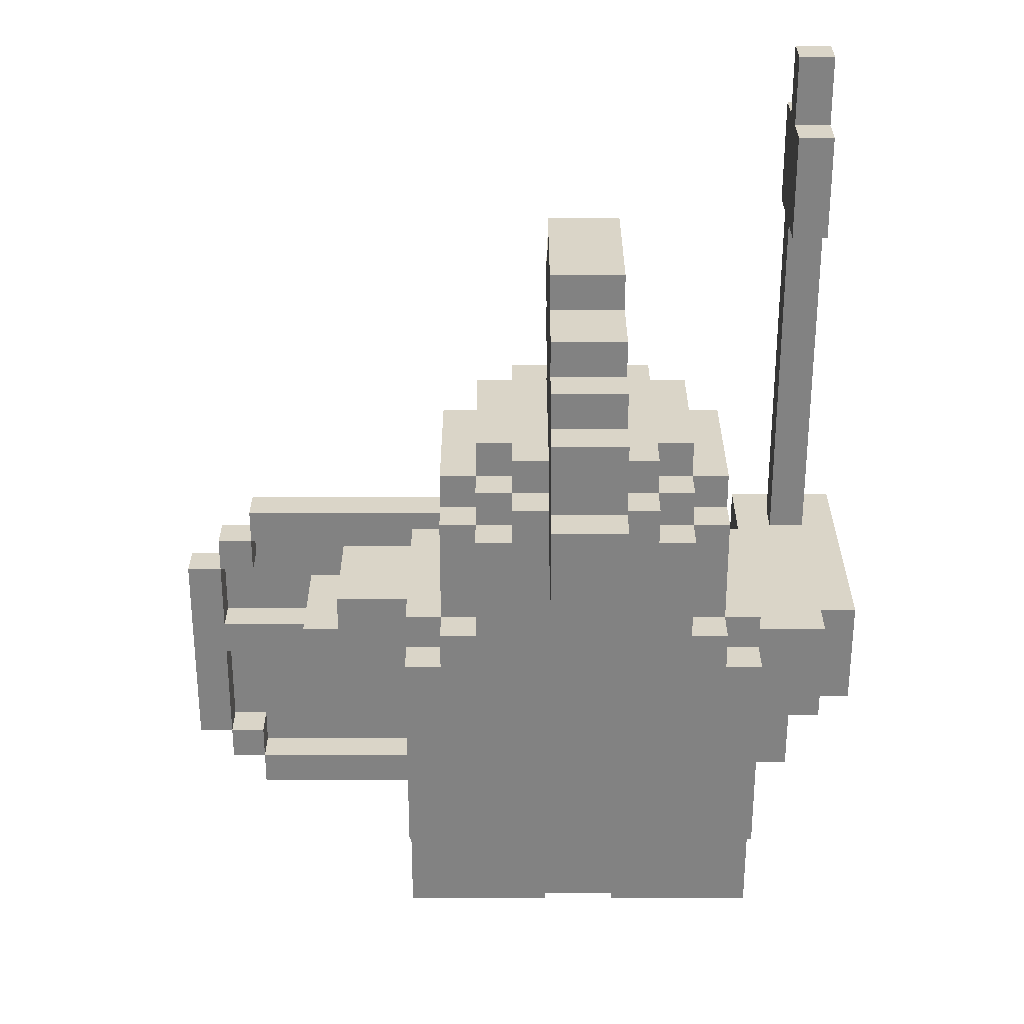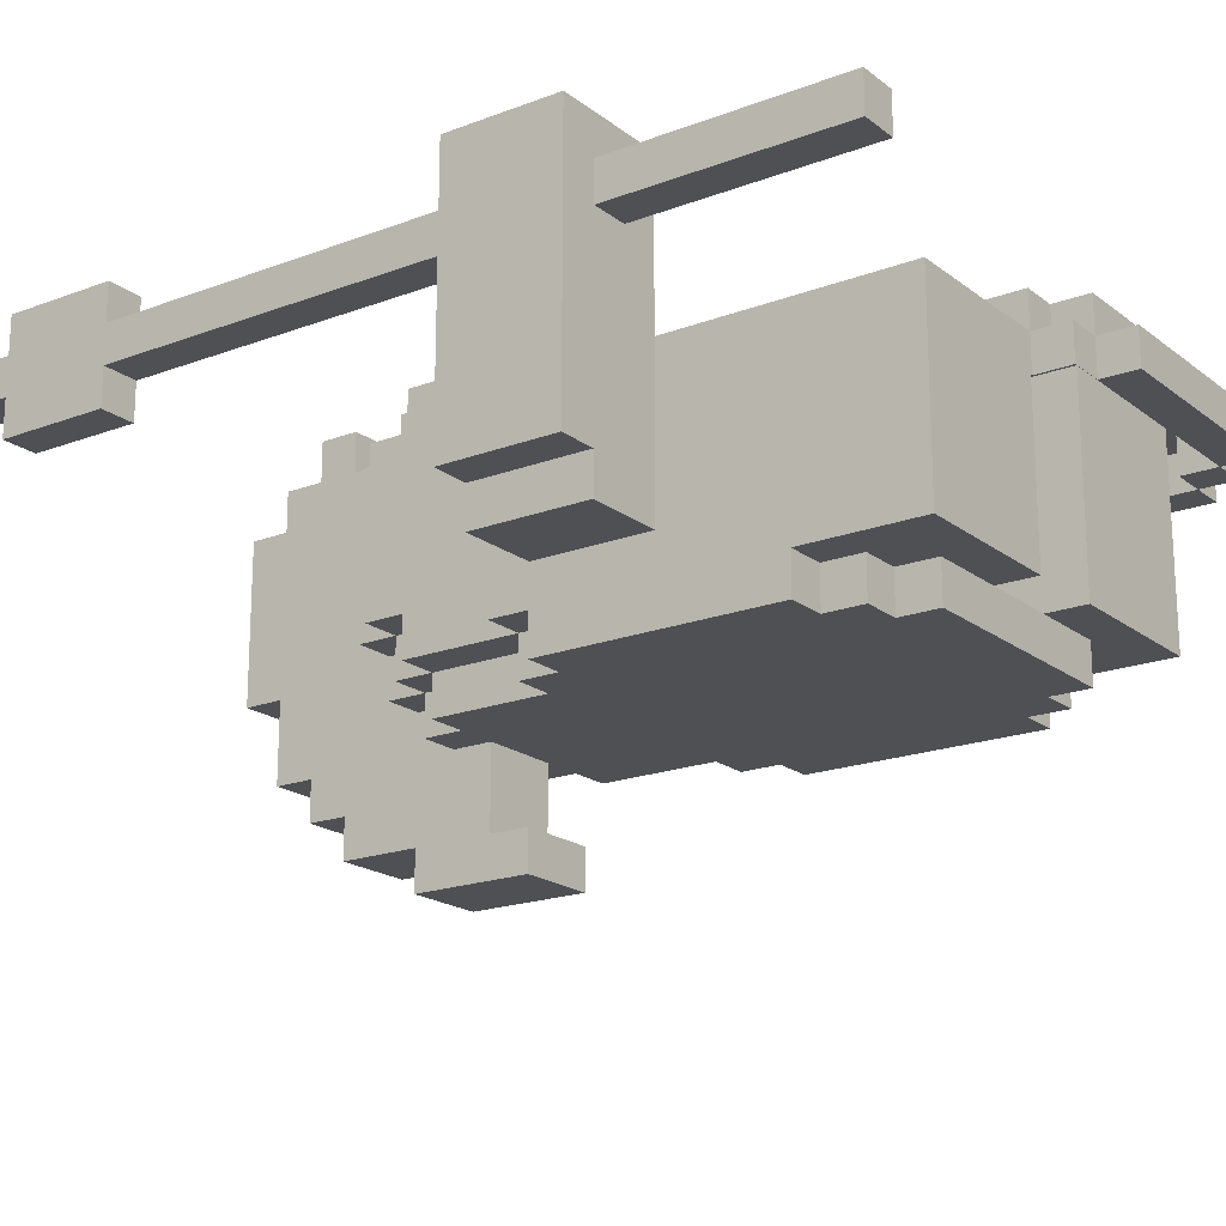
<metadata>
{"format":"obj","ext":"obj","renderer":"f3d","projection":"perspective","resolution":1024,"background":"white","views":[{"elev":29.3,"azim":180.0,"up":"+Y"},{"elev":-19.0,"azim":-54.4,"up":"+Z"}]}
</metadata>
<code>
o Untitled
v -1.5 0.6 -1.1
v -1.4 0.6 -1.2
v -1.4 0.6 -1.8
v -1.4 0.9 -1.9
v -1.4 1.9 -1.1
v -1.4 1.9 -1.2
v -1.4 2.2 -1.3
v -1.2 0.9 -1.9
v -1.1 0.2 -2
v -1.1 0.3 -2
v -1.1 0.3 -2.1
v -1.1 0.9 -1.5
v -1.1 0.9 -2
v -1.1 0.9 -2.1
v -1.1 1 -2.1
v -1.1 1.3 -1.4
v -1.1 1.3 -1.5
v -1 1 -2
v -1 1.2 -1.3
v -1 1.2 -1.4
v -1 1.3 -1.3
v -1 1.3 -1.5
v -1 1.3 -1.9
v -1 1.3 -2.1
v -1 1.4 -2
v -1 1.5 -1.9
v -0.9 0.9 -1.4
v -0.9 1.3 -2.1
v -0.9 1.4 -1.3
v -0.9 1.4 -2
v -0.9 1.5 -1.5
v -0.8 1.2 -1.4
v -0.8 1.2 -2.3
v -0.8 1.4 -2.1
v -0.8 1.6 -1.5
v -0.8 1.7 -1.4
v -0.8 1.7 -2.3
v -0.8 1.8 -2.1
v -0.8 1.8 -2.2
v -0.6 -0 -1.5
v -0.6 -0 -2
v -0.6 0.2 -1.5
v -0.5 1.1 -1.4
v -0.4 0.1 -1.3
v -0.4 0.8 -1.2
v -0.4 0.8 -1.3
v -0.4 0.9 -1.3
v -0.3 0.1 -1.2
v -0.3 0.1 -1.3
v -0.2 0.5 -1.3
v -0.2 0.6 -1.3
v -0.2 0.6 -1.4
v 0.3 0.9 -1.3
v 0.4 0.5 -1.4
v 0.4 0.8 -1.4
v -1.3 -0 -1.3
v -1.3 1.9 -1.2
v -1.3 1.9 -1.3
v -1.3 1.9 -1.4
v -1.3 2.2 -1.1
v -1.3 2.2 -1.3
v -1.3 2.2 -1.4
v -1.3 2.4 -1.3
v -1.2 0.6 -1.5
v -1.2 0.9 -1.1
v -1.2 0.9 -1.5
v -0.8 -0 -1.5
v -0.6 1.2 -2.3
v -0.6 1.2 -2.4
v -0.6 1.3 -2.1
v -0.6 1.4 -2
v -0.6 1.4 -2.1
v -0.6 1.5 -2.3
v -0.6 1.8 -1.4
v -0.6 1.8 -2.1
v -0.6 1.9 -1.4
v -0.6 1.9 -1.5
v -0.6 1.9 -1.9
v -0.6 2 -1.9
v -0.5 0.8 -1.4
v -0.5 0.9 -1.4
v -0.5 0.9 -1.5
v -0.5 1.4 -1.3
v -0.5 1.4 -1.4
v -0.5 1.4 -2
v -0.4 0.1 -2.1
v -0.4 0.2 -1.4
v -0.4 0.5 -1.3
v -0.4 0.5 -1.4
v -0.4 0.6 -1.3
v -0.4 0.6 -1.4
v -0.4 1.3 -1.9
v -0.4 1.3 -2
v -0.4 1.4 -1.9
v -0.4 1.4 -2
v -0.3 0.1 -1.4
v -0.3 0.2 -1.4
v -0.3 0.3 -2
v -0.3 0.8 -1.4
v -0.3 0.9 -1.5
v -0.3 0.9 -2
v -0.2 0.4 -1.5
v -0.2 0.6 -1.7
v -0.2 0.6 -1.8
v -0.2 0.7 -1.8
v -0.2 0.7 -1.9
v -0.2 0.9 -2
v -0.2 1 -1.5
v -0.2 1 -1.6
v 0.1 0.4 -1.6
v 0.1 0.5 -1.3
v 0.1 0.7 -1.5
v 0.1 0.7 -1.9
v 0.3 -0 -1.3
v 0.3 0.2 -1.2
v 0.3 0.9 -1.4
v 0.4 0.2 -1.3
v 0.4 0.8 -1.2
v 0.4 0.9 -1.3
v 0.5 0.8 -1.3
v -1.4 2.2 -1.1
v -1.4 2.2 -1.2
v -1.4 2.4 -1.2
v -1.3 0.9 -1.2
v -1.3 2.4 -1.2
v -0.3 0.9 -1.2
v 0.3 0.1 -1.2
v 0.3 0.8 -1.2
v 0.3 0.9 -1.2
v 0.4 0.2 -1.2
v -1 0.9 -1.3
v -0.9 0.9 -1.3
v -0.9 1.1 -1.3
v -0.9 1.3 -1.3
v -0.8 1.1 -1.3
v -0.8 1.2 -1.3
v -0.8 1.7 -1.3
v -0.6 1.8 -1.3
v -0.5 0.2 -1.3
v -0.5 1.1 -1.3
v -0.5 1.3 -1.3
v -0.4 0.2 -1.3
v -0.4 1.2 -1.3
v -0.3 0.2 -1.3
v 0.3 0.8 -1.3
v 0.3 1 -1.3
v 0.4 0.1 -1.3
v -1 0.9 -1.4
v -1 1.1 -1.4
v -1 1.3 -1.4
v -1 1.4 -1.4
v -0.9 1.1 -1.4
v -0.9 1.3 -1.4
v -0.8 1.1 -1.4
v -0.8 1.6 -1.4
v -0.8 1.8 -1.4
v -0.6 1.2 -1.4
v -0.5 1.5 -1.4
v -0.4 1.1 -1.4
v -1 1.4 -1.5
v -0.9 0.9 -1.5
v -0.9 1.4 -1.5
v -0.6 1.6 -1.5
v -0.6 2 -1.5
v -0.5 1.4 -1.5
v -0.4 1.3 -1.5
v -0.3 1 -1.5
v -0.3 1.3 -1.5
v -0.3 1.4 -1.5
v -0.2 0.7 -1.5
v -0.8 0.1 -2
v -0.8 0.2 -2
v -0.6 0.1 -2
v -0.6 0.2 -2
v -0.8 1.3 -2.3
v -1.4 0.6 -1.3
v -1.4 1.9 -1.3
v -1.4 2.4 -1.3
v -0.3 0.9 -1.3
v -0.2 0.4 -1.3
v 0.1 0.4 -1.3
v 0.1 0.6 -1.3
v 0.3 0.2 -1.3
v 0.4 0.8 -1.3
v -1.4 1.9 -1.4
v -1.4 2.2 -1.4
v -0.5 0.2 -1.4
v -0.4 0.8 -1.4
v -0.3 0.9 -1.4
v 0.1 0.5 -1.4
v 0.3 -0 -1.4
v 0.3 0.8 -1.4
v 0.3 1 -1.4
v 0.4 0.2 -1.4
v 0.4 0.9 -1.4
v 0.5 0.2 -1.4
v 0.5 0.8 -1.4
v -0.2 0.4 -1.6
v -0.2 0.5 -1.6
v 0.1 0.5 -1.6
v -0.2 0.5 -1.7
v 0.1 0.5 -1.7
v -1.4 0.9 -1.8
v 0.1 0.6 -1.8
v -1.2 0.6 -1.9
v -1.1 1.3 -1.9
v -1 1.4 -1.9
v -0.9 1.4 -1.9
v -0.9 1.5 -1.9
v -0.8 1.9 -1.9
v -0.8 2 -1.9
v -0.5 1.4 -1.9
v -0.5 1.5 -1.9
v 0 0.9 -1.9
v 0 1 -1.9
v -1.2 -0 -2
v -1.2 0.3 -2
v -1 0.1 -2
v -1 0.2 -2
v -1 1.3 -2
v -0.9 1.3 -2
v -0.8 -0 -2
v -0.8 1.4 -2
v -0.8 1.5 -2
v -0.5 1.5 -2
v -0.4 0.1 -2
v -0.4 0.2 -2
v -0.4 1 -2
v -0.2 1 -2
v -1.2 0.9 -2.1
v -1 0.2 -2.1
v -1 1 -2.1
v -0.8 1.9 -2.1
v -0.5 1.3 -2.1
v -0.4 1 -2.1
v -0.4 1.3 -2.1
v -0.3 0.3 -2.1
v -0.3 0.9 -2.1
v -0.2 0.3 -2.1
v -0.8 1.7 -2.2
v -0.6 1.7 -2.2
v -0.8 1.5 -2.3
v -0.8 1.5 -2.4
v -1.4 -0 -1.2
v -1.3 -0 -1.2
v -1.4 -0 -1.3
v -0.3 -0 -1.3
v -0.3 -0 -1.4
v -1.2 -0 -1.5
v -0.2 -0 -1.5
v -0.2 -0 -2
v 0.3 0.1 -1.3
v -0.4 0.1 -1.4
v 0.4 0.1 -1.4
v -1 0.1 -2.1
v -0.4 0.2 -1.2
v -0.3 0.2 -1.2
v 0.5 0.2 -1.3
v -0.8 0.2 -1.5
v -0.3 0.2 -2
v -1.1 0.2 -2.1
v -0.4 0.2 -2.1
v -0.3 0.2 -2.1
v -0.2 0.3 -2
v -1.2 0.3 -2.1
v 0.4 0.5 -1.3
v -0.2 0.5 -1.4
v -1.2 0.6 -1.1
v -1.3 0.6 -1.2
v -1.3 0.6 -1.3
v 0.1 0.6 -1.7
v -1.5 0.6 -1.8
v -1.4 0.6 -1.9
v 0.1 0.7 -1.8
v -0.9 0.8 -1.4
v -0.9 0.8 -1.5
v -0.5 0.8 -1.5
v -0.5 0.9 -1.3
v -1.1 0.9 -1.4
v -0.6 1.1 -1.3
v -0.6 1.1 -1.4
v -0.6 1.2 -1.3
v -0.4 1.2 -1.4
v -0.8 1.2 -2.4
v -0.8 1.3 -2.1
v -0.6 1.3 -2.3
v -0.6 1.6 -1.4
v -0.6 1.7 -1.3
v -0.6 1.7 -1.4
v -1.3 1.9 -1.1
v 0.3 0.1 -1.4
v 0.3 0.2 -1.4
v 0.4 0.6 -1.3
v 0.1 0.6 -1.4
v 0.4 0.6 -1.4
v -0.2 0.7 -1.3
v 0.1 0.7 -1.3
v -0.3 0.8 -1.2
v -0.5 0.8 -1.3
v -0.3 0.8 -1.3
v -0.2 0.8 -1.5
v 0.1 0.8 -1.5
v -0.2 0.8 -1.6
v 0.1 0.8 -1.6
v -1.5 0.9 -1.1
v -1.4 0.9 -1.2
v -1.4 0.9 -1.3
v -1.3 0.9 -1.3
v -0.4 0.9 -1.4
v 0 0.9 -1.6
v 0.1 0.9 -1.6
v -1.5 0.9 -1.8
v 0.1 0.9 -1.9
v -1.2 0.9 -2
v -0.2 0.9 -2.1
v -0.3 1 -1.3
v -0.3 1 -1.4
v -1.2 1 -1.5
v -1.1 1 -1.5
v 0 1 -1.6
v -0.2 1 -1.9
v -1.2 1 -2
v -1.1 1 -2
v -0.3 1 -2
v -0.3 1 -2.1
v -1 1.1 -1.3
v -0.4 1.1 -1.3
v -0.4 1.3 -1.3
v -0.5 1.3 -1.4
v -0.4 1.3 -1.4
v -0.3 1.3 -1.4
v -0.3 1.3 -1.9
v -1.1 1.3 -2
v -0.5 1.3 -2
v -0.3 1.3 -2
v -0.9 1.4 -1.4
v -0.4 1.4 -1.4
v -1.1 1.4 -1.5
v -0.4 1.4 -1.5
v -1.1 1.4 -1.9
v -0.3 1.4 -1.9
v -0.9 1.4 -2.1
v -0.5 1.4 -2.1
v -0.9 1.5 -1.4
v -1 1.5 -1.5
v -0.8 1.5 -1.5
v -0.6 1.5 -1.5
v -0.5 1.5 -1.5
v -0.4 1.5 -1.5
v -0.4 1.5 -1.9
v -0.9 1.5 -2
v -0.6 1.5 -2
v -0.6 1.5 -2.4
v -0.6 1.7 -2.3
v -0.8 1.8 -1.3
v -0.6 1.8 -2.2
v -0.8 1.9 -1.4
v -0.8 1.9 -1.5
v -0.6 1.9 -2.1
v -0.8 2 -1.5
v -1.3 2.2 -1.2
f 305 272 1
f 260 262 263
f 229 101 324
f 177 6 122
f 194 147 254
f 62 7 61
f 270 246 176
f 14 314 13
f 79 360 164
f 261 10 11
f 205 8 314
f 325 228 324
f 70 175 286
f 162 344 31
f 142 187 87
f 255 219 231
f 215 310 214
f 295 184 55
f 84 330 337
f 22 151 160
f 153 29 336
f 193 53 116
f 14 323 15
f 194 291 292
f 207 345 26
f 276 27 161
f 359 210 78
f 358 210 35
f 192 53 116
f 267 52 170
f 225 212 85
f 248 49 96
f 49 257 144
f 145 293 297
f 65 64 66
f 58 307 177
f 194 266 54
f 187 299 80
f 91 267 89
f 253 142 87
f 194 183 117
f 330 143 283
f 30 209 351
f 67 172 259
f 65 308 124
f 226 255 86
f 20 21 150
f 343 71 85
f 301 109 108
f 189 47 179
f 2 245 269
f 189 316 317
f 268 2 269
f 89 142 87
f 78 79 77
f 203 272 312
f 237 260 263
f 335 228 93
f 189 300 99
f 97 49 96
f 220 207 25
f 188 47 309
f 188 90 91
f 339 330 166
f 236 228 235
f 313 310 311
f 97 253 87
f 262 226 86
f 112 294 200
f 193 189 317
f 159 47 309
f 63 7 178
f 197 258 196
f 195 184 55
f 207 206 340
f 53 184 119
f 274 104 105
f 140 47 327
f 270 245 56
f 95 334 85
f 123 361 125
f 127 49 252
f 343 334 234
f 281 80 43
f 58 185 59
f 152 132 27
f 355 288 138
f 10 265 11
f 332 168 167
f 136 135 282
f 220 323 333
f 214 113 106
f 189 188 309
f 132 131 148
f 183 147 117
f 49 253 96
f 95 92 93
f 130 184 118
f 82 80 277
f 350 339 94
f 348 84 165
f 117 120 184
f 49 114 252
f 325 101 238
f 181 198 110
f 28 30 342
f 266 190 54
f 180 181 144
f 357 74 76
f 345 162 31
f 184 128 118
f 195 53 119
f 200 201 202
f 290 6 57
f 84 141 329
f 360 77 164
f 338 22 160
f 152 326 133
f 335 92 332
f 22 16 150
f 339 84 337
f 219 261 231
f 341 92 94
f 63 123 125
f 348 339 349
f 61 57 58
f 148 326 149
f 220 206 23
f 356 38 75
f 142 49 144
f 236 334 93
f 299 142 46
f 30 207 208
f 47 300 179
f 291 183 292
f 175 68 286
f 183 127 252
f 300 126 179
f 53 128 145
f 195 192 116
f 17 206 319
f 136 20 32
f 30 220 25
f 80 276 277
f 142 45 46
f 305 268 65
f 280 154 281
f 95 212 94
f 154 136 32
f 172 173 174
f 273 203 4
f 271 201 103
f 6 124 57
f 121 290 60
f 34 30 223
f 291 114 191
f 216 9 218
f 8 273 4
f 143 157 283
f 36 287 289
f 260 251 226
f 201 198 264
f 225 71 352
f 53 316 179
f 62 185 186
f 232 285 235
f 174 40 42
f 291 248 96
f 350 212 213
f 35 347 163
f 129 179 126
f 151 153 336
f 323 314 322
f 224 30 351
f 200 198 199
f 153 21 134
f 288 36 289
f 257 142 144
f 356 240 39
f 359 38 233
f 216 67 249
f 41 250 40
f 353 242 73
f 315 101 107
f 147 291 254
f 114 248 191
f 81 140 43
f 326 132 133
f 274 106 113
f 246 2 176
f 50 89 267
f 209 207 26
f 179 116 53
f 64 176 3
f 42 172 174
f 295 197 54
f 271 104 204
f 193 316 146
f 232 323 18
f 344 84 158
f 74 355 138
f 157 280 281
f 321 167 109
f 291 49 252
f 298 257 115
f 287 35 163
f 79 210 211
f 130 183 117
f 300 188 99
f 258 194 196
f 197 184 120
f 232 220 24
f 304 301 302
f 354 242 37
f 52 90 51
f 97 142 144
f 188 299 46
f 295 182 293
f 353 284 243
f 245 246 56
f 203 307 66
f 112 296 297
f 310 320 109
f 12 319 318
f 159 140 327
f 264 237 239
f 330 141 328
f 68 284 69
f 184 192 55
f 323 318 319
f 84 29 83
f 162 151 336
f 300 45 298
f 28 220 221
f 100 189 309
f 341 339 169
f 339 168 169
f 77 357 76
f 207 338 160
f 354 240 241
f 347 346 158
f 168 330 331
f 361 121 60
f 84 329 330
f 153 134 29
f 193 146 53
f 65 268 64
f 187 139 299
f 65 66 308
f 124 306 65
f 306 305 65
f 20 19 21
f 2 244 245
f 188 46 47
f 339 337 330
f 193 116 189
f 197 120 258
f 195 119 184
f 53 145 184
f 140 278 47
f 123 122 361
f 127 48 49
f 152 133 132
f 355 137 288
f 141 83 282
f 83 29 136
f 134 21 19
f 83 136 282
f 29 134 136
f 143 328 141
f 135 280 282
f 282 143 141
f 134 19 136
f 130 117 184
f 350 349 339
f 348 158 84
f 117 258 120
f 49 247 114
f 357 156 74
f 184 145 128
f 195 116 53
f 290 5 6
f 84 83 141
f 360 358 77
f 152 149 326
f 339 165 84
f 348 165 339
f 61 63 125
f 361 60 290
f 61 125 361
f 59 62 61
f 124 308 58
f 58 59 61
f 61 361 57
f 361 290 57
f 57 124 58
f 148 131 326
f 299 139 142
f 53 129 128
f 80 275 276
f 142 256 45
f 305 1 268
f 280 135 154
f 6 306 124
f 121 5 290
f 36 155 287
f 35 346 347
f 151 150 153
f 153 150 21
f 288 137 36
f 114 247 248
f 81 278 140
f 326 131 132
f 193 317 316
f 344 336 84
f 74 156 355
f 157 282 280
f 130 118 128
f 128 129 126
f 298 45 256
f 128 126 298
f 115 130 128
f 48 127 115
f 298 256 257
f 257 48 115
f 115 128 298
f 287 155 35
f 197 55 184
f 188 80 299
f 330 329 141
f 84 336 29
f 300 46 45
f 341 94 339
f 339 166 168
f 77 358 357
f 168 166 330
f 361 122 121
f 305 312 272
f 260 227 262
f 229 107 101
f 123 178 7
f 7 186 185
f 177 307 306
f 7 185 177
f 122 123 7
f 5 121 122
f 177 306 6
f 6 5 122
f 122 7 177
f 194 117 147
f 62 186 7
f 270 56 246
f 14 230 314
f 79 211 360
f 261 9 10
f 8 66 318
f 318 322 8
f 322 314 8
f 314 230 205
f 230 265 205
f 217 216 249
f 265 217 205
f 249 64 217
f 64 205 217
f 325 235 228
f 70 285 175
f 162 336 344
f 142 139 187
f 255 218 219
f 215 320 310
f 295 293 184
f 22 150 151
f 14 13 323
f 194 254 291
f 207 160 345
f 276 275 27
f 359 233 210
f 224 346 35
f 35 155 36
f 36 137 355
f 156 357 358
f 36 355 156
f 224 35 210
f 35 36 358
f 34 223 224
f 175 285 34
f 284 33 175
f 242 243 175
f 243 284 175
f 240 37 242
f 38 39 240
f 210 233 38
f 360 211 210
f 36 156 358
f 358 360 210
f 210 38 224
f 38 240 224
f 240 242 34
f 175 34 242
f 34 224 240
f 192 145 53
f 51 296 52
f 296 170 52
f 102 180 267
f 180 50 267
f 102 267 170
f 225 213 212
f 248 247 49
f 49 48 257
f 296 51 90
f 90 46 300
f 300 179 296
f 179 53 297
f 145 184 293
f 179 297 296
f 53 145 297
f 296 90 300
f 293 182 297
f 58 308 307
f 194 117 266
f 89 87 187
f 187 80 89
f 80 188 91
f 91 52 267
f 80 91 89
f 253 44 142
f 194 292 183
f 330 328 143
f 30 208 209
f 67 222 172
f 226 218 255
f 343 72 71
f 301 303 109
f 189 309 47
f 189 179 316
f 270 64 268
f 268 1 2
f 269 270 268
f 89 88 142
f 68 69 286
f 69 353 286
f 73 354 241
f 72 70 286
f 352 71 72
f 163 347 352
f 289 287 163
f 138 288 289
f 77 76 74
f 74 138 289
f 289 163 74
f 163 352 78
f 74 163 77
f 352 72 73
f 72 286 73
f 286 353 73
f 241 356 75
f 73 241 352
f 77 163 78
f 75 359 78
f 352 241 75
f 79 164 77
f 352 75 78
f 203 3 272
f 237 98 260
f 335 324 228
f 189 179 300
f 97 144 49
f 220 23 207
f 188 46 90
f 236 93 228
f 313 214 310
f 97 96 253
f 262 227 226
f 190 111 181
f 181 110 190
f 110 200 190
f 200 202 271
f 271 204 274
f 274 113 313
f 313 311 304
f 304 302 112
f 112 297 294
f 297 182 294
f 313 304 274
f 304 112 271
f 271 274 304
f 200 271 112
f 190 200 294
f 159 327 47
f 63 61 7
f 207 23 206
f 274 204 104
f 270 269 245
f 95 93 334
f 343 85 334
f 283 157 43
f 157 281 43
f 154 32 152
f 32 20 152
f 20 150 16
f 16 279 149
f 279 148 149
f 20 16 149
f 152 275 154
f 275 80 154
f 20 149 152
f 159 309 189
f 189 331 159
f 331 330 283
f 331 283 159
f 43 159 283
f 281 154 80
f 58 177 185
f 10 217 265
f 332 341 169
f 168 331 167
f 331 189 167
f 332 169 168
f 324 335 332
f 189 100 167
f 167 324 332
f 220 18 323
f 106 321 214
f 321 215 214
f 214 313 113
f 189 99 188
f 279 12 148
f 12 161 148
f 161 132 148
f 183 252 147
f 49 44 253
f 95 94 92
f 82 81 80
f 325 324 101
f 181 180 198
f 28 221 30
f 266 111 190
f 266 117 183
f 183 252 181
f 252 49 181
f 144 142 88
f 49 144 181
f 111 266 181
f 266 183 181
f 144 88 180
f 88 50 180
f 345 160 162
f 200 199 201
f 338 17 22
f 335 93 92
f 22 17 16
f 219 9 261
f 341 332 92
f 63 178 123
f 220 333 206
f 356 39 38
f 142 44 49
f 236 234 334
f 30 25 207
f 47 46 300
f 291 252 183
f 175 33 68
f 183 115 127
f 300 298 126
f 195 55 192
f 338 340 206
f 206 333 323
f 319 12 279
f 206 323 319
f 17 338 206
f 279 16 319
f 16 17 319
f 136 19 20
f 30 221 220
f 95 85 212
f 154 135 136
f 172 171 173
f 273 3 203
f 271 202 201
f 34 342 30
f 291 252 114
f 171 222 218
f 222 216 218
f 216 217 9
f 217 10 9
f 9 219 218
f 8 205 273
f 143 282 157
f 260 98 264
f 251 41 226
f 41 173 226
f 226 227 260
f 260 264 251
f 229 321 107
f 321 106 107
f 106 105 104
f 104 103 201
f 201 199 198
f 198 102 250
f 250 251 198
f 251 264 198
f 264 239 106
f 239 315 106
f 315 107 106
f 106 104 264
f 104 201 264
f 225 85 71
f 53 146 316
f 62 59 185
f 231 261 11
f 11 265 230
f 14 15 232
f 11 230 14
f 86 255 231
f 231 11 14
f 232 24 28
f 231 14 232
f 262 86 231
f 237 263 262
f 315 239 237
f 235 325 238
f 238 315 237
f 237 262 231
f 231 232 237
f 232 28 285
f 237 232 235
f 28 342 34
f 28 34 285
f 235 238 237
f 234 236 235
f 72 343 234
f 70 72 234
f 234 235 70
f 70 235 285
f 174 41 40
f 291 191 248
f 350 94 212
f 129 53 179
f 323 13 314
f 224 223 30
f 200 110 198
f 257 256 142
f 356 241 240
f 359 75 38
f 216 222 67
f 41 251 250
f 353 243 242
f 315 238 101
f 147 252 291
f 274 105 106
f 246 244 2
f 50 88 89
f 209 208 207
f 179 189 116
f 1 272 176
f 272 3 176
f 3 273 205
f 205 64 3
f 64 270 176
f 176 2 1
f 42 259 172
f 295 55 197
f 197 196 54
f 196 194 54
f 54 190 294
f 54 294 295
f 271 103 104
f 232 15 323
f 109 320 215
f 321 229 324
f 109 215 321
f 167 108 109
f 321 324 167
f 291 96 49
f 79 78 210
f 130 115 183
f 300 46 188
f 258 117 194
f 232 18 220
f 304 303 301
f 354 73 242
f 52 91 90
f 97 87 142
f 295 294 182
f 353 69 284
f 245 244 246
f 8 4 203
f 203 312 307
f 312 305 307
f 305 306 307
f 307 308 66
f 66 8 203
f 112 170 296
f 109 303 310
f 303 304 310
f 304 311 310
f 301 108 100
f 108 167 100
f 100 82 277
f 112 302 301
f 40 250 42
f 250 170 42
f 170 112 301
f 301 100 170
f 100 277 170
f 276 161 12
f 170 277 42
f 277 276 259
f 249 67 259
f 259 42 277
f 318 249 12
f 249 259 276
f 12 249 276
f 159 43 140
f 264 98 237
f 68 33 284
f 184 145 192
f 323 322 318
f 162 160 151
f 28 24 220
f 47 278 309
f 278 82 309
f 82 100 309
f 207 340 338
f 354 37 240
f 225 352 213
f 352 347 213
f 346 224 209
f 224 351 209
f 350 213 348
f 213 347 348
f 346 209 31
f 209 26 31
f 26 345 31
f 31 344 346
f 344 158 346
f 348 349 350
f 158 348 347

</code>
